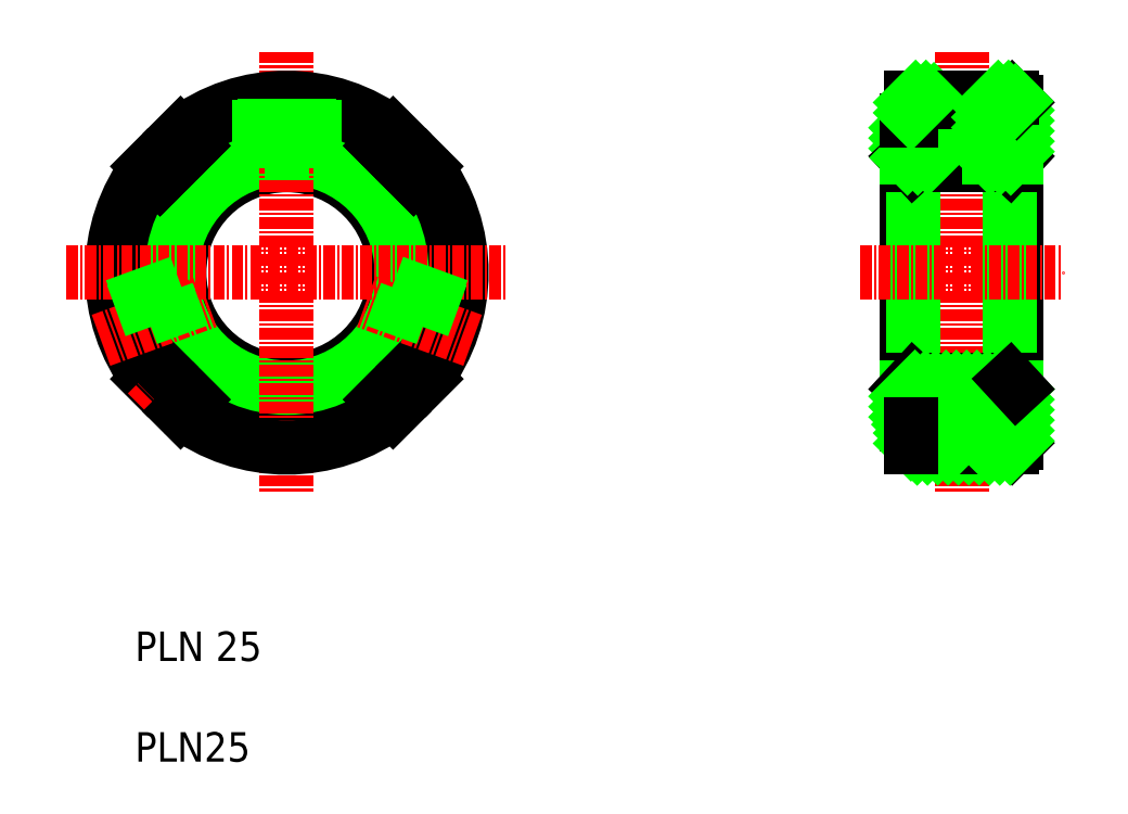
<metadata>
{"format":"dxf","ext":"dxf","renderer":"ezdxf+matplotlib","layout":"modelspace","background":"white","min_lineweight":24,"dpi":150}
</metadata>
<code>
0
SECTION
2
ENTITIES
0
LINE
8
0
10
148.5
20
126.7
30
0
11
141.5
21
129.2
31
0
0
LINE
8
0
10
148.7
20
127.2
30
0
11
141.8
21
129.7
31
0
0
LINE
8
0
10
115.3
20
126.7
30
0
11
122.3
21
129.2
31
0
0
LINE
8
0
10
115
20
127.2
30
0
11
122
21
129.7
31
0
0
CIRCLE
8
0
10
131.9
20
135.9
30
0
40
16.5
0
ARC
8
0
10
131.9
20
135.9
30
0
40
19
50
142.6
51
217.4
0
CIRCLE
8
0
10
131.9
20
135.9
30
0
40
11.69
0
CIRCLE
8
0
10
131.9
20
135.9
30
0
40
12.5
0
LINE
8
CENTER
10
131.9
20
159.9
30
0
11
131.9
21
111.9
31
0
0
ARC
8
0
10
131.9
20
135.9
30
0
40
19
50
322.6
51
37.44
0
TEXT
8
0
10
115.4
20
93.72
30
0
40
3.2
1
PLN 25
0
TEXT
8
0
10
115.4
20
82.78
30
0
40
3.2
1
PLN25
0
ARC
8
0
10
131.9
20
135.9
30
0
40
19
50
232.6
51
307.4
0
LINE
8
0
10
116.8
20
124.4
30
0
11
118.1
21
125.7
31
0
0
LINE
8
CENTER
10
116.7
20
120.7
30
0
11
121.6
21
125.7
31
0
0
LINE
8
0
10
118.1
20
125.7
30
0
11
121.6
21
122.1
31
0
0
LINE
8
0
10
120.3
20
120.8
30
0
11
121.6
21
122.1
31
0
0
LINE
8
CENTER
10
142.1
20
125.7
30
0
11
147.1
21
120.7
31
0
0
LINE
8
0
10
142.1
20
122.1
30
0
11
143.4
21
120.8
31
0
0
LINE
8
0
10
142.1
20
122.1
30
0
11
145.7
21
125.7
31
0
0
LINE
8
0
10
145.7
20
125.7
30
0
11
147
21
124.4
31
0
0
ARC
8
0
10
131.9
20
135.9
30
0
40
19
50
52.56
51
127.4
0
LINE
8
CENTER
10
107.9
20
135.9
30
0
11
155.9
21
135.9
31
0
0
LINE
8
CENTER
10
111.7
20
128.6
30
0
11
123.2
21
132.8
31
0
0
LINE
8
0
10
113.2
20
132.3
30
0
11
120.2
21
134.9
31
0
0
LINE
8
0
10
113.3
20
131.8
30
0
11
120.3
21
134.3
31
0
0
LINE
8
0
10
120.5
20
129.2
30
0
11
118.9
21
133.8
31
0
0
LINE
8
CENTER
10
116.7
20
151.1
30
0
11
121.6
21
146.2
31
0
0
LINE
8
0
10
116.8
20
147.5
30
0
11
118.1
21
146.2
31
0
0
LINE
8
0
10
118.1
20
146.2
30
0
11
121.6
21
149.7
31
0
0
LINE
8
0
10
120.3
20
151
30
0
11
121.6
21
149.7
31
0
0
LINE
8
0
10
134.9
20
154.7
30
0
11
134.9
21
147.2
31
0
0
LINE
8
0
10
134.3
20
154.8
30
0
11
134.3
21
147.3
31
0
0
LINE
8
0
10
129.4
20
154.8
30
0
11
129.4
21
147.3
31
0
0
LINE
8
0
10
128.9
20
154.7
30
0
11
128.9
21
147.2
31
0
0
LINE
8
CENTER
10
142.1
20
146.2
30
0
11
147.1
21
151.1
31
0
0
LINE
8
0
10
142.1
20
149.7
30
0
11
145.7
21
146.2
31
0
0
LINE
8
0
10
142.1
20
149.7
30
0
11
143.4
21
151
31
0
0
LINE
8
CENTER
10
152.1
20
128.6
30
0
11
140.5
21
132.8
31
0
0
LINE
8
0
10
129.4
20
148.9
30
0
11
134.3
21
148.9
31
0
0
LINE
8
0
10
150.4
20
131.8
30
0
11
143.5
21
134.3
31
0
0
LINE
8
0
10
150.5
20
132.3
30
0
11
143.5
21
134.9
31
0
0
LINE
8
0
10
144.9
20
133.8
30
0
11
143.2
21
129.2
31
0
0
LINE
8
0
10
145.7
20
146.2
30
0
11
147
21
147.5
31
0
0
LINE
8
0
10
211.2
20
154.4
30
0
11
211.2
21
117.4
31
0
0
LINE
8
0
10
199.2
20
152.4
30
0
11
199.2
21
119.4
31
0
0
LINE
8
CENTER
10
205.2
20
159.9
30
0
11
205.2
21
111.9
31
0
0
LINE
8
0
10
200
20
147.6
30
0
11
200
21
124.2
31
0
0
LINE
8
0
10
210.5
20
147.6
30
0
11
210.5
21
124.2
31
0
0
LINE
8
0
10
204.9
20
116.9
30
0
11
211.2
21
123.3
31
0
0
LINE
8
0
10
206
20
116.9
30
0
11
211.2
21
122.1
31
0
0
LINE
8
0
10
207.1
20
116.9
30
0
11
211.2
21
121
31
0
0
LINE
8
0
10
199.7
20
116.9
30
0
11
210.7
21
116.9
31
0
0
LINE
8
0
10
200
20
124.2
30
0
11
210.5
21
124.2
31
0
0
LINE
8
0
10
199.2
20
123.4
30
0
11
211.2
21
123.4
31
0
0
LINE
8
0
10
201.5
20
116.9
30
0
11
208
21
123.4
31
0
0
LINE
8
0
10
202.7
20
116.9
30
0
11
209.2
21
123.4
31
0
0
LINE
8
0
10
203.8
20
116.9
30
0
11
210.3
21
123.4
31
0
0
LINE
8
0
10
199.2
20
119.4
30
0
11
199.7
21
119.4
31
0
0
LINE
8
0
10
200
20
124.2
30
0
11
199.2
21
123.4
31
0
0
LINE
8
0
10
199.2
20
122.5
30
0
11
200.2
21
123.4
31
0
0
LINE
8
0
10
199.2
20
121.4
30
0
11
201.3
21
123.4
31
0
0
LINE
8
0
10
199.2
20
120.2
30
0
11
202.4
21
123.4
31
0
0
LINE
8
0
10
199.5
20
119.4
30
0
11
203.5
21
123.4
31
0
0
LINE
8
0
10
199.7
20
118.5
30
0
11
204.7
21
123.4
31
0
0
LINE
8
0
10
199.7
20
117.4
30
0
11
205.8
21
123.4
31
0
0
LINE
8
0
10
200.4
20
116.9
30
0
11
206.9
21
123.4
31
0
0
LINE
8
0
10
199.7
20
119.4
30
0
11
199.7
21
116.9
31
0
0
LINE
8
0
10
210.7
20
116.9
30
0
11
211.2
21
117.4
31
0
0
LINE
8
0
10
210.5
20
116.9
30
0
11
211.2
21
117.6
31
0
0
LINE
8
0
10
208.3
20
116.9
30
0
11
211.2
21
119.9
31
0
0
LINE
8
0
10
209.4
20
116.9
30
0
11
211.2
21
118.8
31
0
0
LINE
8
0
10
210.5
20
124.2
30
0
11
211.2
21
123.4
31
0
0
LINE
8
0
10
207.7
20
154.9
30
0
11
207.7
21
147.6
31
0
0
LINE
8
0
10
208.2
20
154.9
30
0
11
208.2
21
147.6
31
0
0
LINE
8
0
10
208.2
20
150.6
30
0
11
211.2
21
153.6
31
0
0
LINE
8
0
10
208.2
20
149.4
30
0
11
211.2
21
152.4
31
0
0
LINE
8
0
10
202.8
20
154.9
30
0
11
202.8
21
147.6
31
0
0
LINE
8
0
10
202.2
20
154.9
30
0
11
202.2
21
147.6
31
0
0
LINE
8
0
10
199.2
20
151.7
30
0
11
202.2
21
154.7
31
0
0
LINE
8
0
10
199.2
20
150.5
30
0
11
202.2
21
153.5
31
0
0
LINE
8
0
10
199.2
20
149.4
30
0
11
202.2
21
152.4
31
0
0
LINE
8
CENTER
10
194.2
20
135.9
30
0
11
216.2
21
135.9
31
0
0
LINE
8
0
10
200
20
147.6
30
0
11
210.5
21
147.6
31
0
0
LINE
8
0
10
199.2
20
135.9
30
0
11
199.2
21
135.9
31
0
0
LINE
8
0
10
199.2
20
148.4
30
0
11
200
21
147.6
31
0
0
LINE
8
0
10
199.2
20
148.4
30
0
11
202.2
21
148.4
31
0
0
LINE
8
0
10
199.4
20
148.4
30
0
11
202.2
21
151.3
31
0
0
LINE
8
0
10
199.2
20
146.1
30
0
11
199.2
21
146.1
31
0
0
LINE
8
0
10
202.8
20
148.4
30
0
11
207.7
21
148.4
31
0
0
LINE
8
0
10
202.8
20
148.9
30
0
11
207.7
21
148.9
31
0
0
LINE
8
0
10
200.5
20
148.4
30
0
11
202.2
21
150.2
31
0
0
LINE
8
0
10
201.6
20
148.4
30
0
11
202.2
21
149
31
0
0
LINE
8
0
10
211.2
20
148.4
30
0
11
210.5
21
147.6
31
0
0
LINE
8
0
10
210.6
20
148.4
30
0
11
211.2
21
149.1
31
0
0
LINE
8
0
10
208.2
20
148.4
30
0
11
211.2
21
148.4
31
0
0
LINE
8
0
10
208.3
20
148.4
30
0
11
211.2
21
151.3
31
0
0
LINE
8
0
10
209.5
20
148.4
30
0
11
211.2
21
150.2
31
0
0
LINE
8
0
10
199.7
20
154.9
30
0
11
210.7
21
154.9
31
0
0
LINE
8
0
10
199.2
20
152.4
30
0
11
199.7
21
152.4
31
0
0
LINE
8
0
10
202.8
20
154.4
30
0
11
207.7
21
154.4
31
0
0
LINE
8
0
10
199.7
20
154.9
30
0
11
199.7
21
152.4
31
0
0
LINE
8
0
10
199.7
20
154.4
30
0
11
200.2
21
154.9
31
0
0
LINE
8
0
10
199.7
20
153.3
30
0
11
201.4
21
154.9
31
0
0
LINE
8
0
10
210.7
20
154.9
30
0
11
211.2
21
154.4
31
0
0
LINE
8
0
10
208.2
20
153.9
30
0
11
209.2
21
154.9
31
0
0
LINE
8
0
10
208.2
20
152.8
30
0
11
210.3
21
154.9
31
0
0
LINE
8
0
10
208.2
20
151.7
30
0
11
211.1
21
154.5
31
0
0
ENDSEC
0
EOF

</code>
